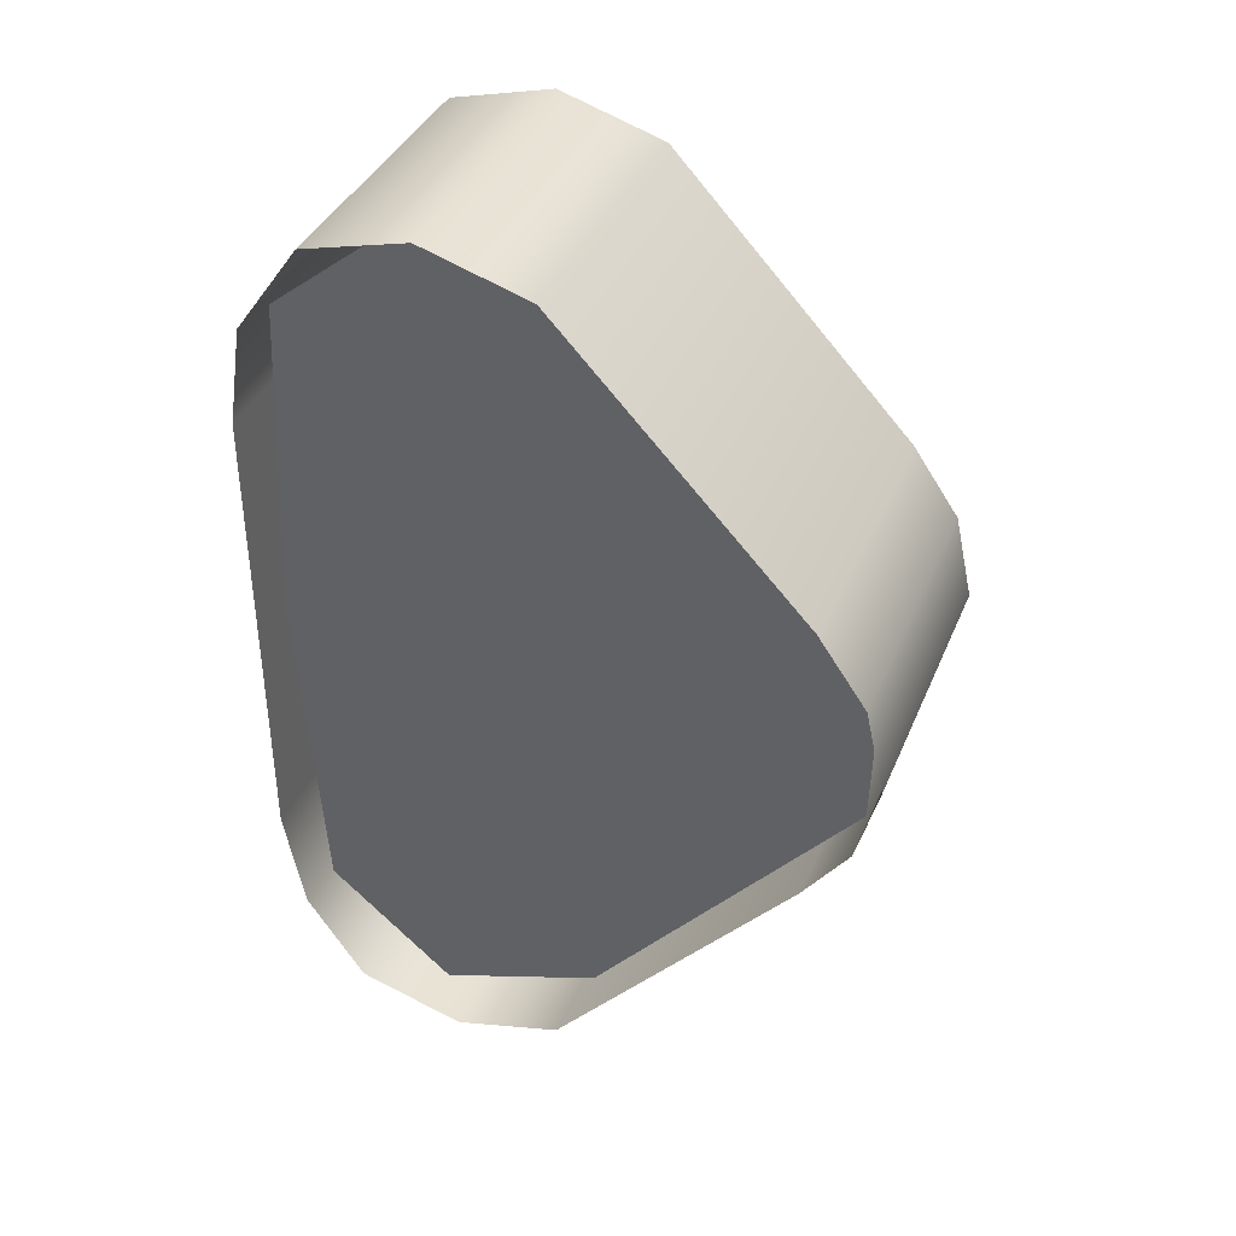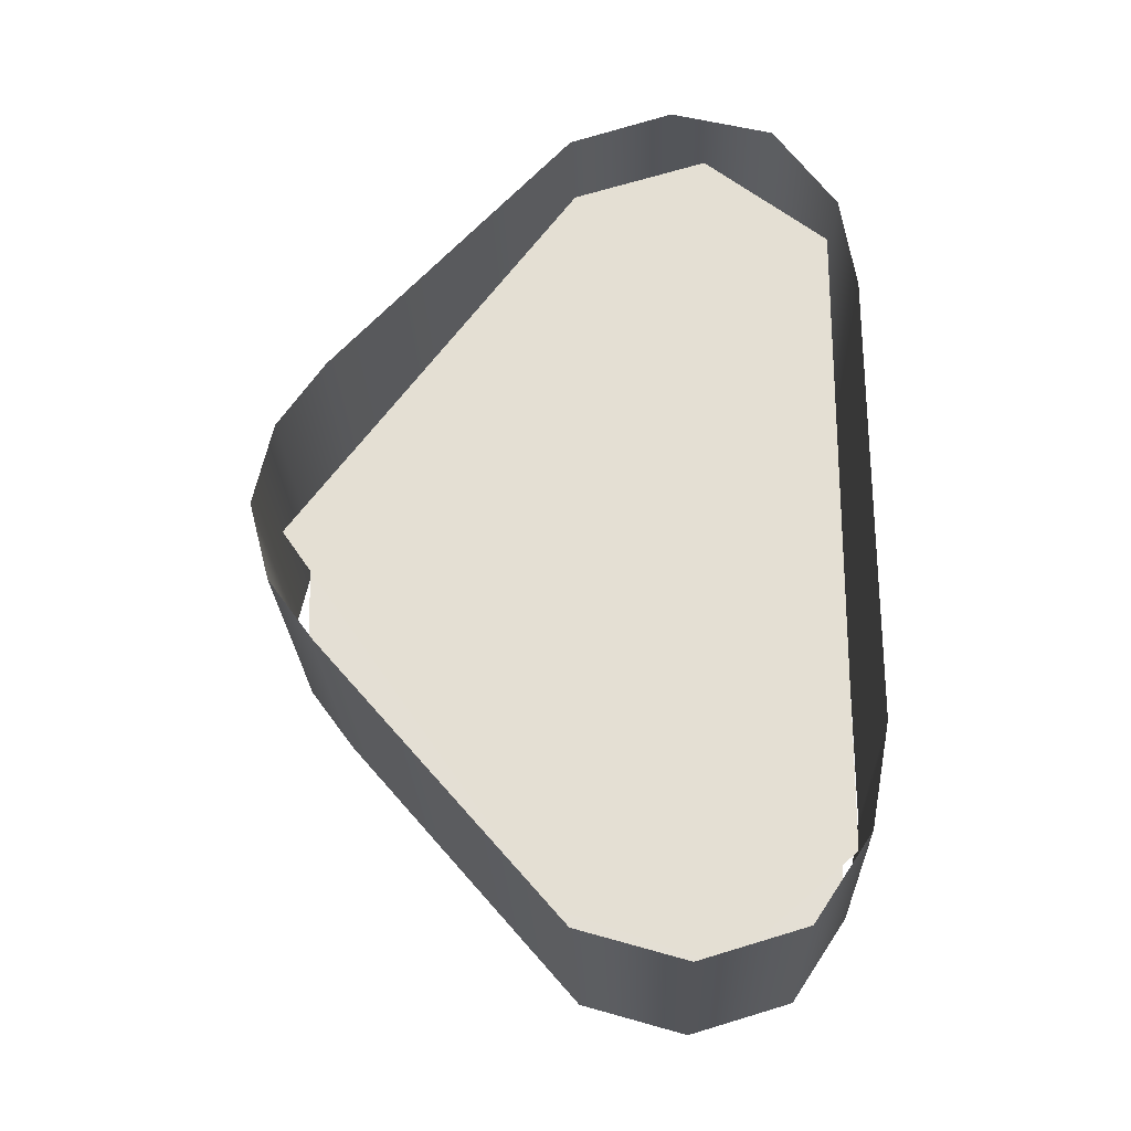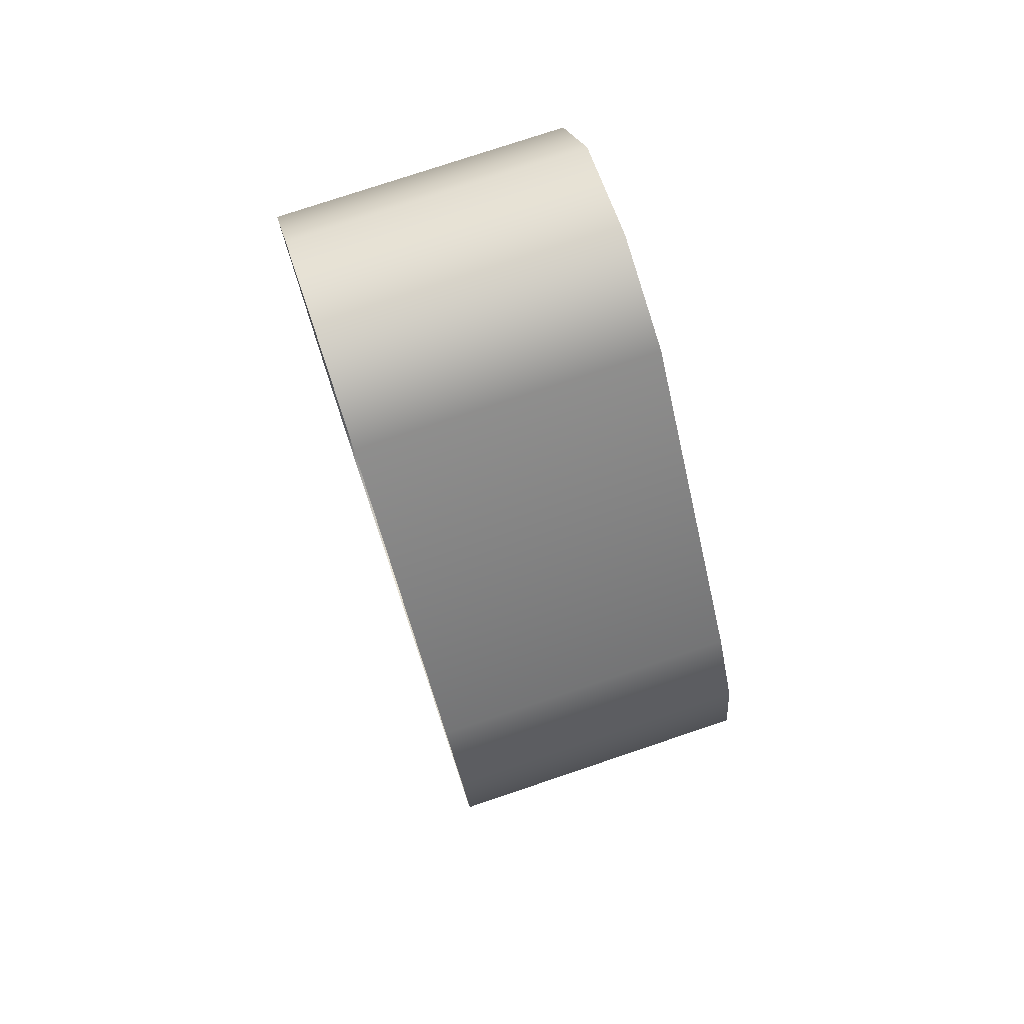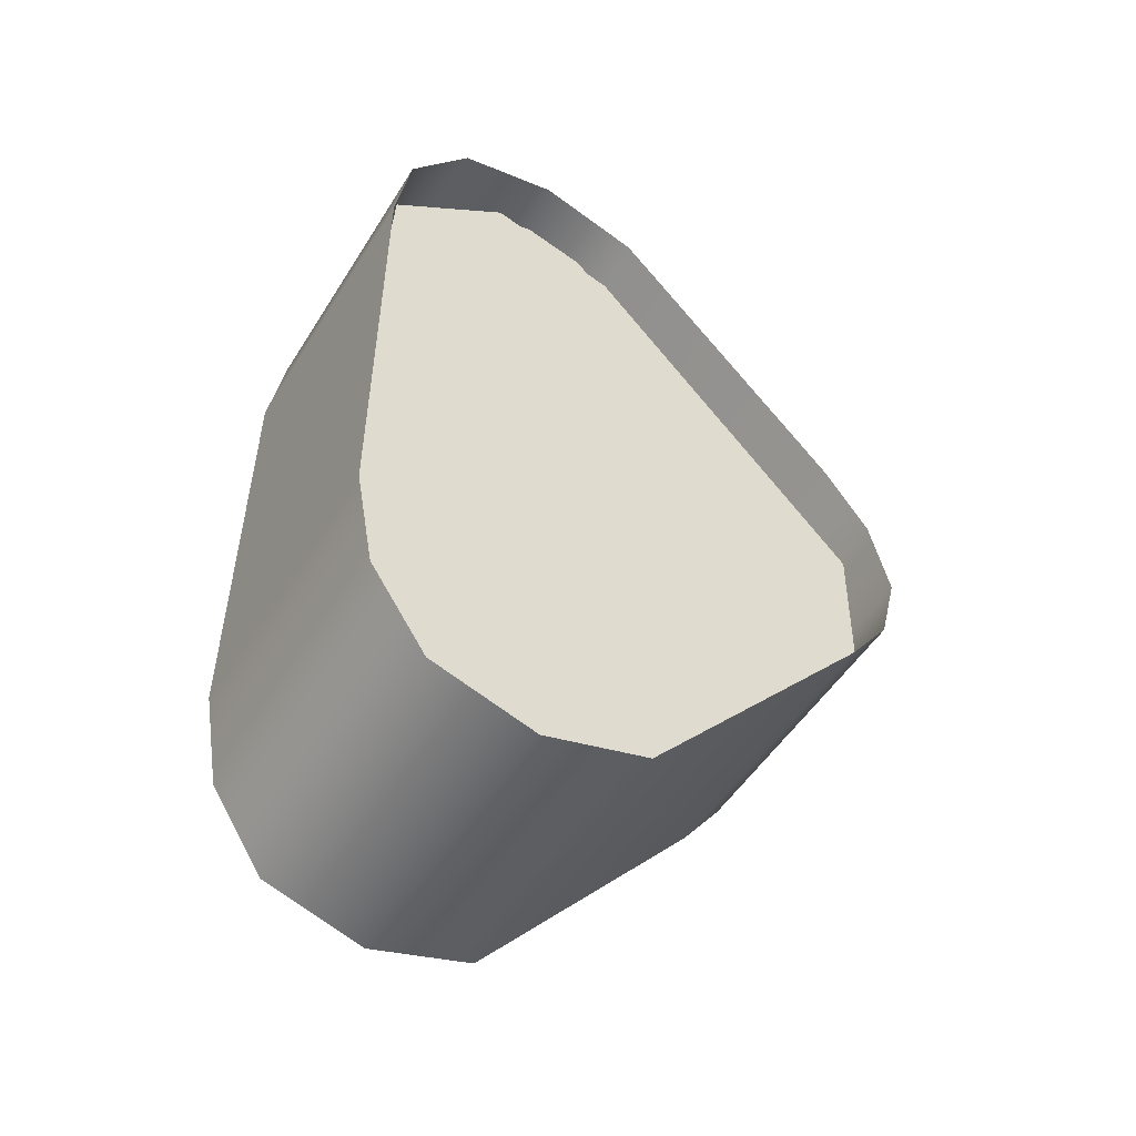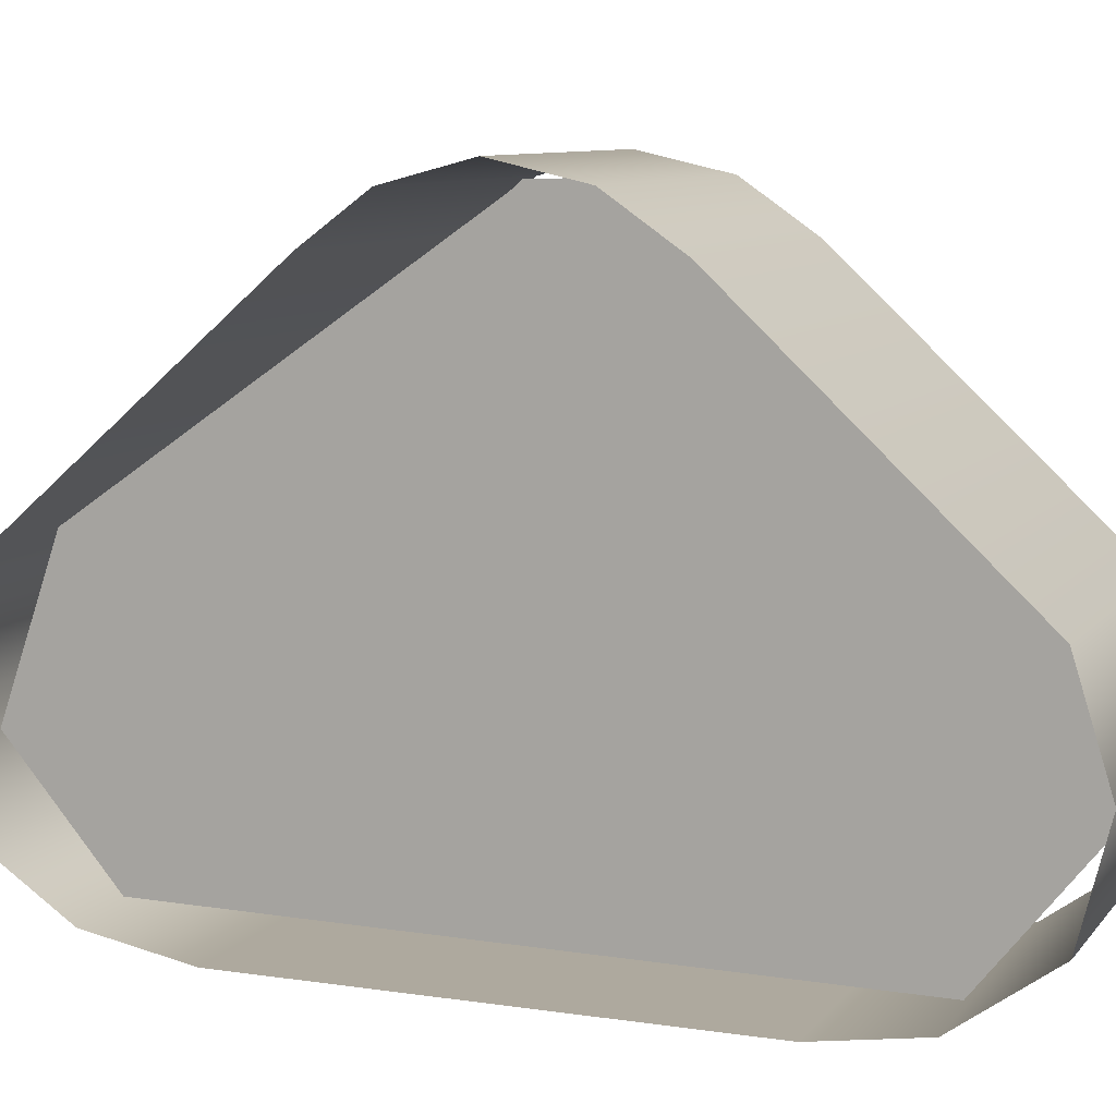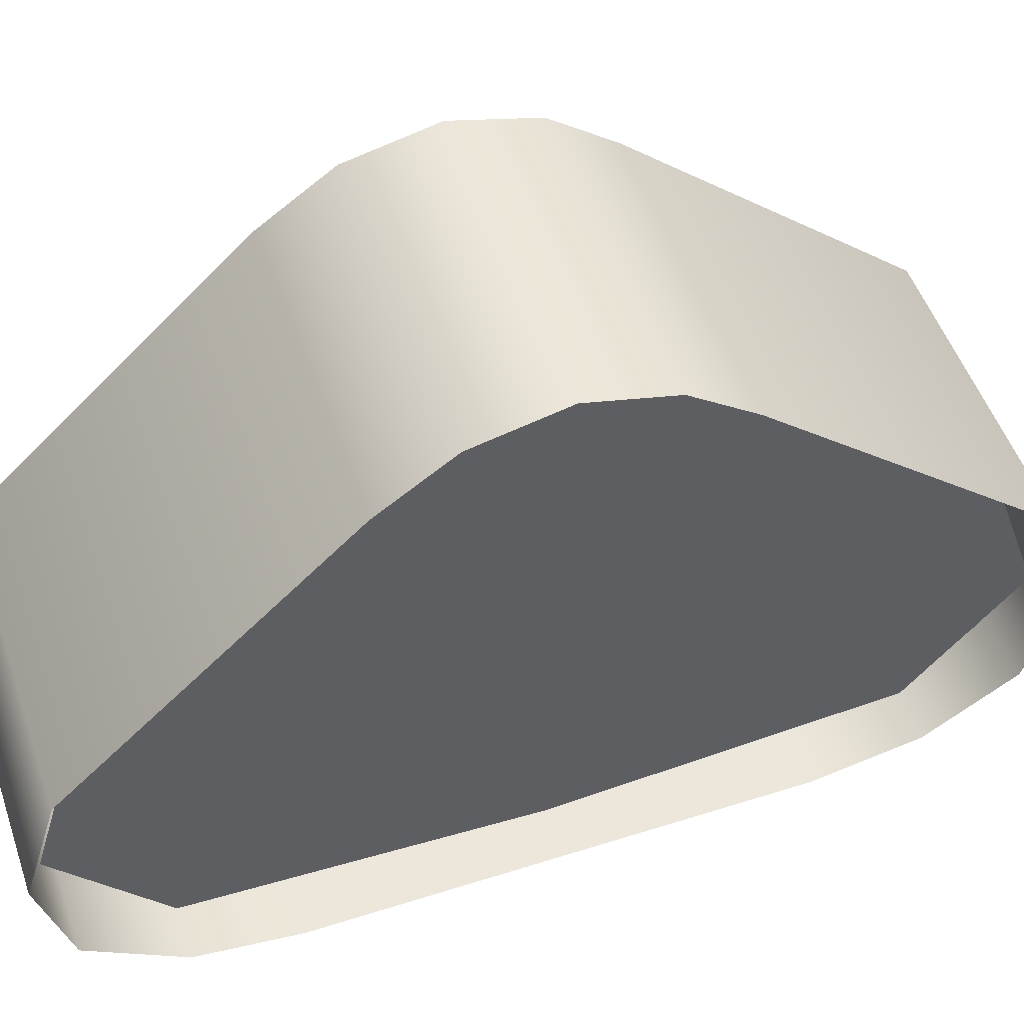
<metadata>
{"format":"obj","ext":"obj","renderer":"f3d","projection":"perspective","resolution":1024,"background":"white","views":[{"elev":38.0,"azim":111.3,"up":"+Z"},{"elev":-24.6,"azim":-87.8,"up":"+Z"},{"elev":77.0,"azim":161.6,"up":"+Z"},{"elev":-51.4,"azim":58.9,"up":"+Z"},{"elev":8.8,"azim":-68.0,"up":"+Y"},{"elev":51.7,"azim":71.0,"up":"+Y"}]}
</metadata>
<code>
g HeavyShassis_02_CorpsePart
v 0.9729 -0.4768 -0.3717
v 0.9729 -0.4898 -0.3231
v 0.9729 -0.4768 -0.2744
v 0.9727 -0.4412 -0.4073
v 0.9727 -0.4412 -0.2388
v 0.9726 -0.3925 -0.2258
v 0.9726 -0.3925 -0.4204
v 0.9725 -0.3439 -0.2388
v 0.9725 -0.3439 -0.4073
v 0.9723 -0.3082 -0.2744
v 0.9723 -0.3082 -0.3717
v 0.9723 -0.2952 -0.3231
v 0.9729 -0.4768 0.001629
v 0.9729 -0.4898 0.05028
v 0.9729 -0.4768 0.09893
v 0.9727 -0.4412 -0.034
v 0.9727 -0.4412 0.1346
v 0.9726 -0.3925 0.1476
v 0.9726 -0.3925 -0.04702
v 0.9725 -0.3439 0.1346
v 0.9725 -0.3439 -0.034
v 0.9723 -0.3082 0.09893
v 0.9723 -0.3082 0.001629
v 0.9723 -0.2952 0.05028
v 0.9737 -0.04143 -0.2307
v 0.974 -0.06982 -0.1309
v 0.9736 -0.04103 -0.03113
v 0.9733 0.03273 -0.3037
v 0.9733 0.03273 0.04194
v 0.973 0.1325 0.06865
v 0.973 0.1325 -0.3304
v 0.9727 0.2323 0.04194
v 0.9727 0.2323 -0.3037
v 0.9725 0.3053 -0.0311
v 0.9725 0.3053 -0.2307
v 0.9724 0.332 -0.1309
v 0.9809 -0.4337 -0.691
v 0.981 -0.4605 -0.5913
v 0.9809 -0.4337 -0.4915
v 0.9807 -0.3607 -0.4184
v 0.9807 -0.3607 -0.7641
v 0.9804 -0.2609 -0.3917
v 0.9804 -0.2609 -0.7908
v 0.9801 -0.1612 -0.4184
v 0.9801 -0.1612 -0.7641
v 0.9798 -0.08812 -0.4915
v 0.9798 -0.08812 -0.691
v 0.9798 -0.06138 -0.5913
v 0.9809 -0.4337 0.2198
v 0.981 -0.4605 0.3196
v 0.9809 -0.4337 0.4194
v 0.9807 -0.3607 0.4924
v 0.9807 -0.3607 0.1468
v 0.9804 -0.2609 0.5192
v 0.9804 -0.2609 0.1201
v 0.9801 -0.1612 0.4924
v 0.9801 -0.1612 0.1468
v 0.9798 -0.08812 0.4194
v 0.9798 -0.08812 0.2198
v 0.9798 -0.06138 0.3196
v 1.005 -0.2655 -0.6196
v 1.005 -0.324 -0.587
v 1.005 -0.3233 0.3269
v 1.005 -0.2642 0.3603
v 1.004 0.1805 -0.1683
v 1.004 0.1799 -0.09656
v 0.9617 -0.0903 0.4961
v 0.9603 0.3838 -0.01298
v 0.9631 -0.5443 -0.1327
v 0.963 -0.5174 0.4006
v 0.9603 0.3776 -0.2538
v 0.9616 -0.04643 -0.7527
v 0.963 -0.5091 -0.6733
v 0.9623 -0.3083 -0.8456
v 0.6647 -0.5182 0.4006
v 0.6634 -0.09119 0.4961
v 0.664 -0.3144 0.5621
v 0.662 0.3796 -0.1333
v 0.6646 -0.51 -0.6733
v 0.6633 -0.04732 -0.7527
v 0.664 -0.3092 -0.8456
v 0.9624 -0.3135 0.5621
v 1.036 -0.2572 -0.8649
v 1.036 -0.08255 -0.8142
v 0.5546 -0.08401 -0.8142
v 0.5551 -0.2587 -0.8649
v 0.5551 -0.2574 0.5852
v 0.5546 -0.08671 0.532
v 1.036 -0.08525 0.532
v 1.036 -0.2559 0.5852
v 1.037 -0.5264 0.4008
v 0.5559 -0.5279 0.4008
v 0.5556 -0.4257 0.5425
v 1.037 -0.4243 0.5425
v 0.5534 0.305 0.113
v 1.035 0.3065 0.113
v 1.037 -0.4275 -0.8142
v 0.5556 -0.4289 -0.8142
v 0.5532 0.3782 -0.2656
v 1.035 0.3796 -0.2656
v 1.034 0.4141 -0.1353
v 0.5531 0.4126 -0.1353
v 1.037 -0.5513 -0.5075
v 0.556 -0.5528 -0.5075
v 0.556 -0.5528 -0.1323
v 1.037 -0.5513 -0.1323
v 1.035 0.3832 0.001902
v 0.5532 0.3818 0.001902
v 0.556 -0.5528 0.2426
v 1.037 -0.5513 0.2426
v 1.037 -0.5202 -0.6756
v 0.5559 -0.5216 -0.6756
v 0.5534 0.3044 -0.366
v 1.035 0.3059 -0.366
g HeavyShassis_02_CorpsePart_0
f 3 2 1
f 1 4 3
f 4 5 3
f 4 6 5
f 4 7 6
f 7 8 6
f 7 9 8
f 9 10 8
f 9 11 10
f 11 12 10
f 15 14 13
f 13 16 15
f 16 17 15
f 16 18 17
f 16 19 18
f 19 20 18
f 19 21 20
f 21 22 20
f 21 23 22
f 23 24 22
f 27 26 25
f 25 28 27
f 28 29 27
f 28 30 29
f 28 31 30
f 31 32 30
f 31 33 32
f 33 34 32
f 33 35 34
f 35 36 34
f 39 38 37
f 37 40 39
f 37 41 40
f 41 42 40
f 41 43 42
f 43 44 42
f 43 45 44
f 45 46 44
f 45 47 46
f 47 48 46
f 51 50 49
f 49 52 51
f 49 53 52
f 53 54 52
f 53 55 54
f 55 56 54
f 55 57 56
f 57 58 56
f 57 59 58
f 59 60 58
f 63 62 61
f 61 64 63
f 61 65 64
f 65 66 64
f 69 68 67
f 70 69 67
f 73 72 71
f 69 73 71
f 72 73 74
f 77 76 75
f 75 76 78
f 79 75 78
f 79 78 80
f 68 69 71
f 81 79 80
f 82 70 67
f 85 84 83
f 86 85 83
f 89 88 87
f 90 89 87
f 93 92 91
f 94 93 91
f 89 96 95
f 88 89 95
f 90 87 93
f 94 90 93
f 86 83 97
f 98 86 97
f 101 100 99
f 102 101 99
f 105 104 103
f 106 105 103
f 107 101 102
f 108 107 102
f 109 105 106
f 110 109 106
f 104 112 111
f 103 104 111
f 100 114 113
f 99 100 113
f 96 107 108
f 95 96 108
f 92 109 110
f 91 92 110
f 114 84 85
f 113 114 85
f 112 98 97
f 111 112 97

</code>
